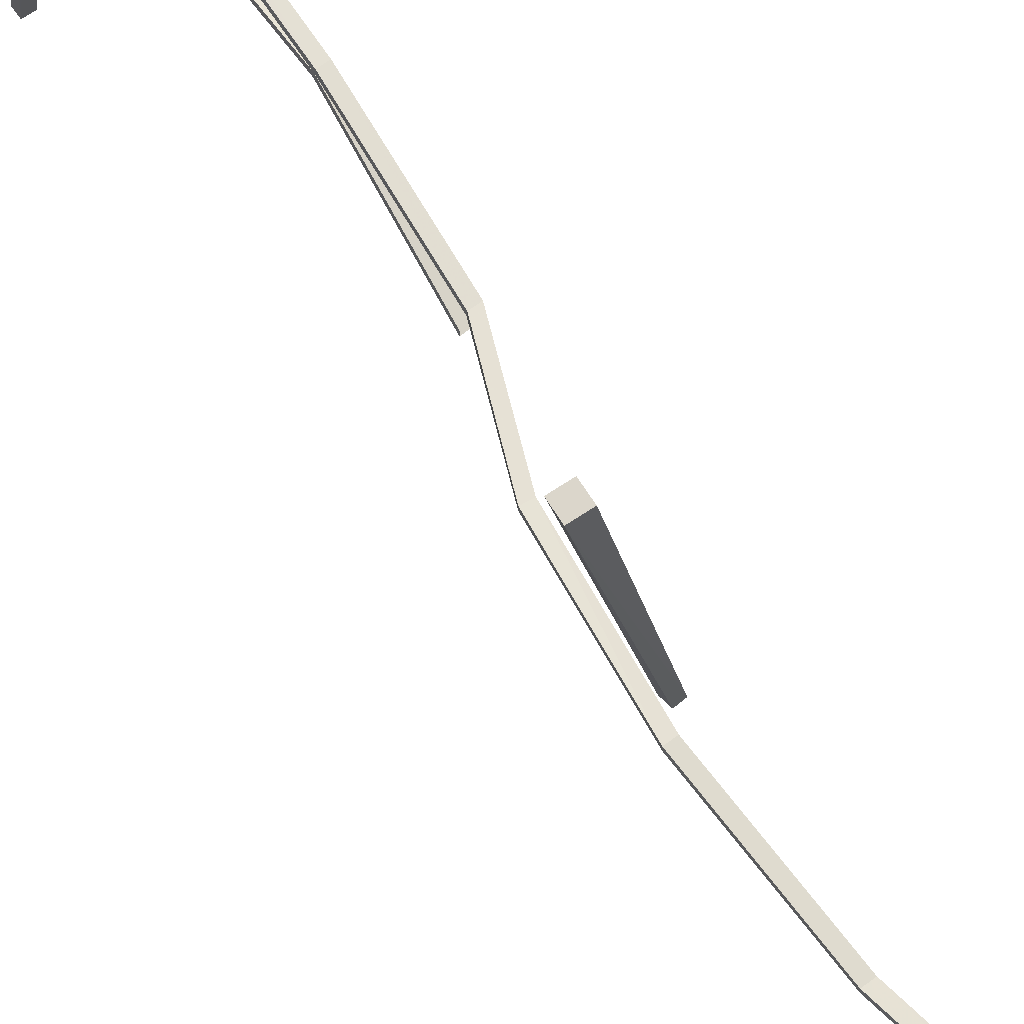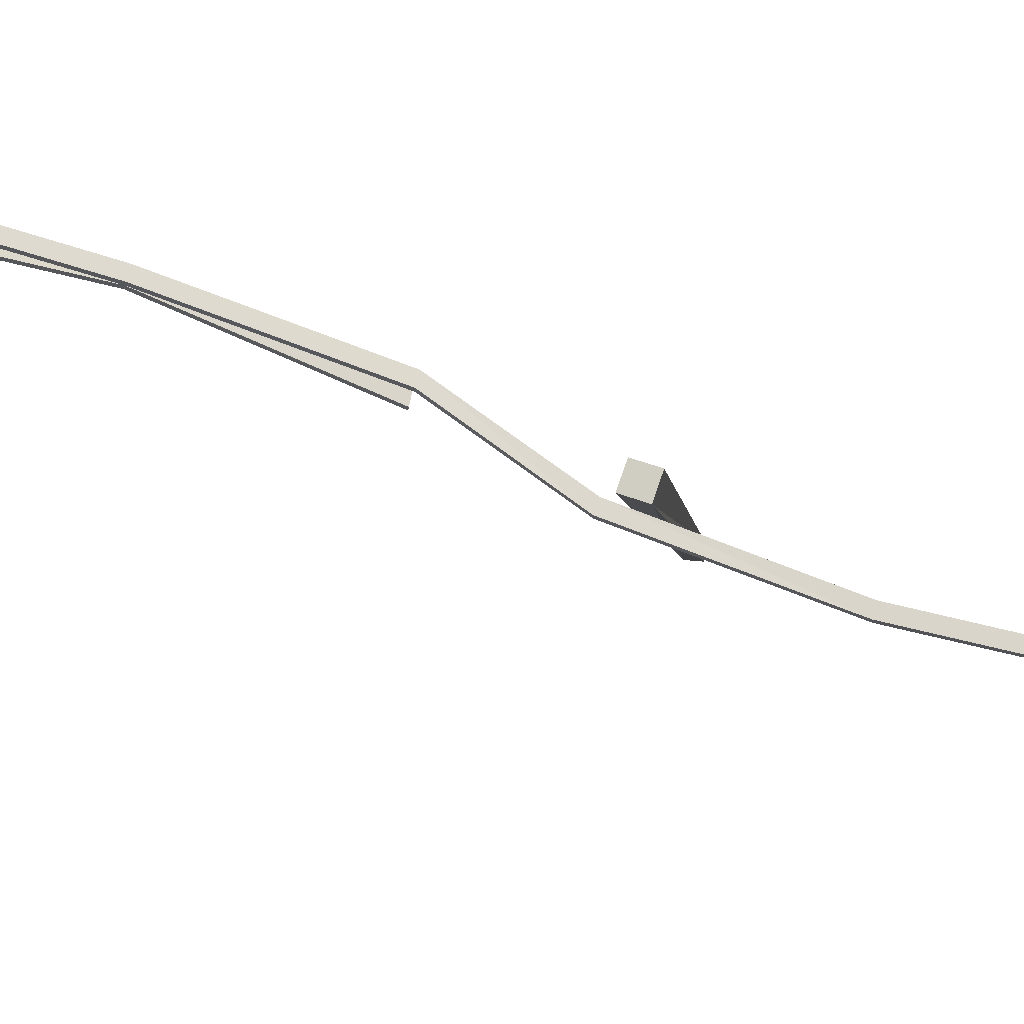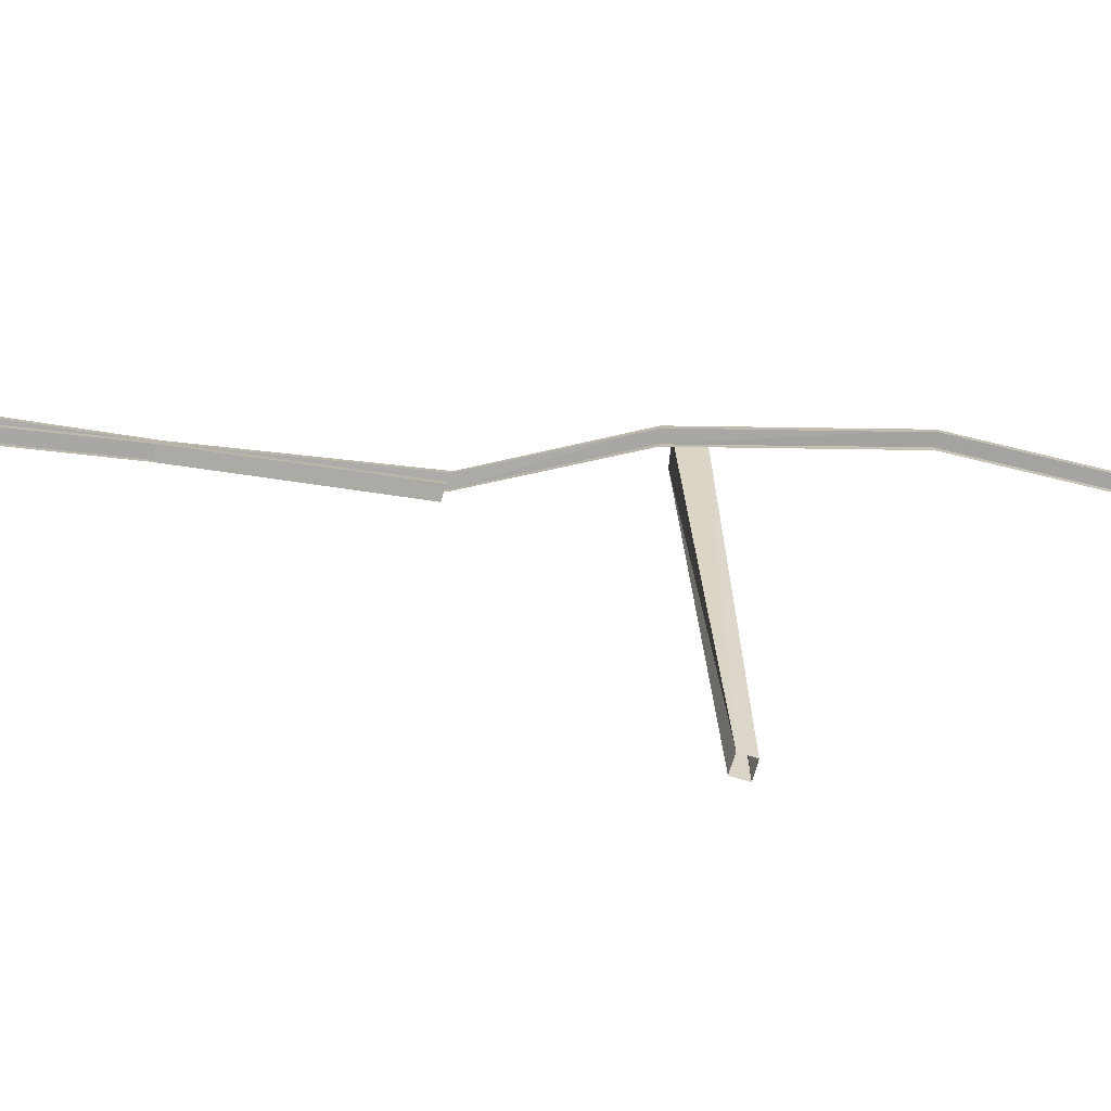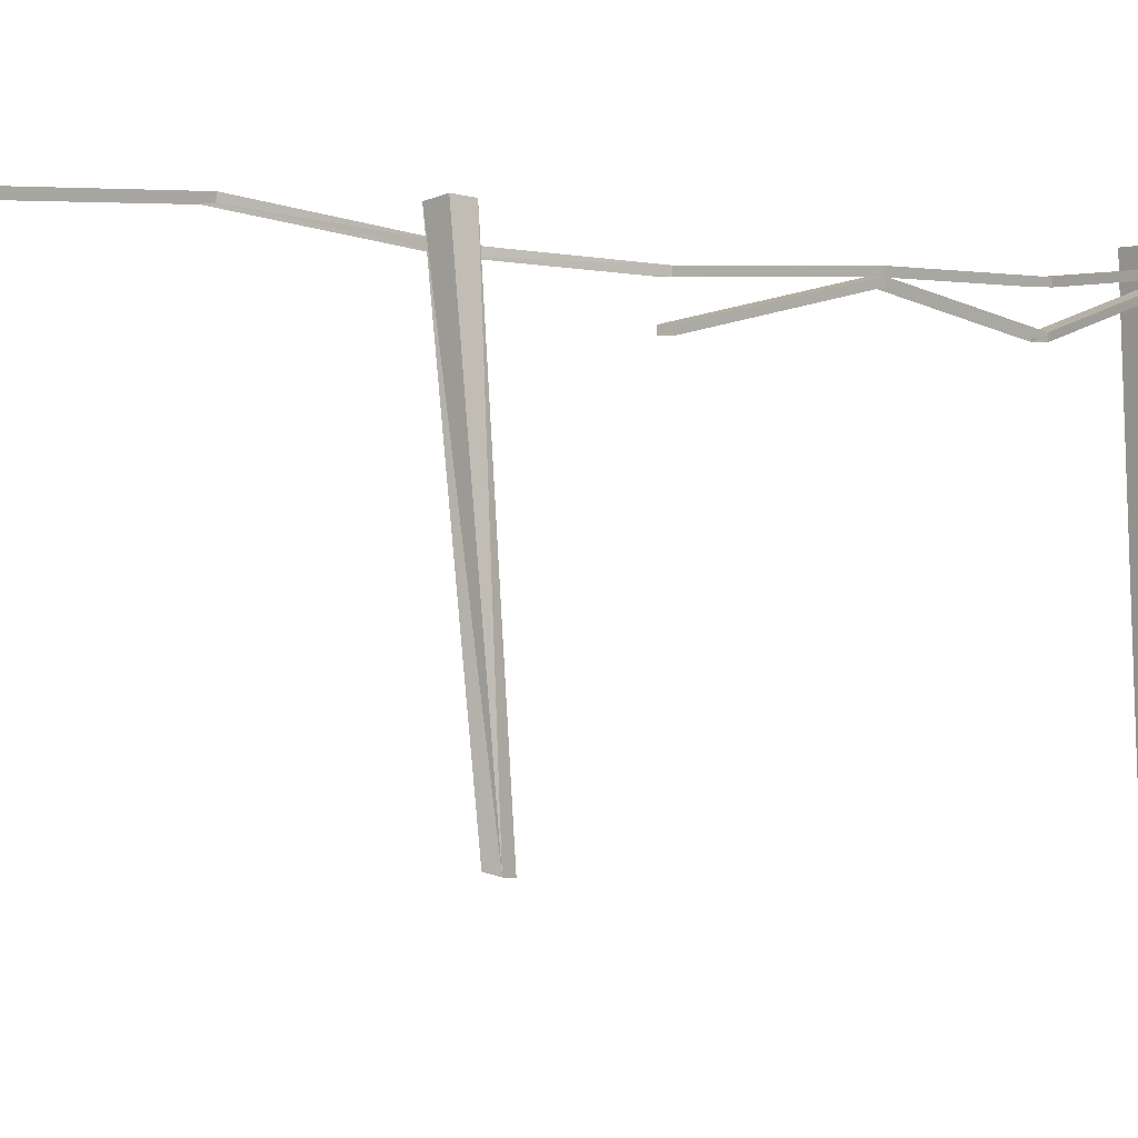
<metadata>
{"format":"obj","ext":"obj","renderer":"f3d","projection":"perspective","resolution":1024,"background":"white","views":[{"elev":68.0,"azim":-42.9,"up":"+Y"},{"elev":74.7,"azim":-82.3,"up":"+Y"},{"elev":-72.5,"azim":-107.4,"up":"+Y"},{"elev":-1.5,"azim":34.0,"up":"+Y"}]}
</metadata>
<code>
g polySurface807
v 2.725e+04 510.5 1.484e+05
v 2.715e+04 580.6 1.488e+05
v 2.722e+04 512.7 1.484e+05
v 2.718e+04 578.4 1.488e+05
v 2.722e+04 494.8 1.484e+05
v 2.715e+04 580.6 1.488e+05
v 2.715e+04 562.9 1.488e+05
v 2.722e+04 512.7 1.484e+05
v 2.718e+04 560.7 148836
v 2.725e+04 510.5 1.484e+05
v 2.725e+04 492.6 1.484e+05
v 2.718e+04 578.4 1.488e+05
v 2.718e+04 578.4 1.488e+05
v 2.704e+04 470.8 1.493e+05
v 2.715e+04 580.6 1.488e+05
v 2.707e+04 468.6 1.493e+05
v 2.715e+04 562.9 1.488e+05
v 2.704e+04 470.8 1.493e+05
v 2.704e+04 453.1 1.493e+05
v 2.715e+04 580.6 1.488e+05
v 2.707e+04 451.1 149324
v 2.718e+04 578.4 1.488e+05
v 2.718e+04 560.7 148836
v 2.707e+04 468.6 1.493e+05
v 2.728e+04 641.7 1.479e+05
v 2.722e+04 512.7 1.484e+05
v 2.724e+04 643.9 147904
v 2.725e+04 510.5 1.484e+05
v 2.724e+04 626.6 1.479e+05
v 2.722e+04 512.7 1.484e+05
v 2.722e+04 494.8 1.484e+05
v 2.724e+04 643.9 147904
v 2.725e+04 492.6 1.484e+05
v 2.728e+04 641.7 1.479e+05
v 2.728e+04 624.4 1.479e+05
v 2.725e+04 510.5 1.484e+05
v 2.726e+04 607.8 1.484e+05
v 2.715e+04 598.1 1.488e+05
v 2.722e+04 609.9 1.484e+05
v 2.718e+04 595.9 1.488e+05
v 2.704e+04 565.6 1.493e+05
v 2.708e+04 563.4 1.493e+05
v 2.686e+04 582 1.497e+05
v 2.689e+04 580.8 1.497e+05
v 2.715e+04 579.9 1.488e+05
v 2.704e+04 565.6 1.493e+05
v 2.704e+04 547.4 1.493e+05
v 2.715e+04 598.1 1.488e+05
v 2.722e+04 592 1.484e+05
v 2.722e+04 609.9 1.484e+05
v 2.707e+04 545.2 1.493e+05
v 2.718e+04 595.9 1.488e+05
v 2.718e+04 577.7 1.488e+05
v 2.708e+04 563.4 1.493e+05
v 2.726e+04 607.8 1.484e+05
v 2.726e+04 589.8 1.484e+05
v 2.689e+04 562.7 1.497e+05
v 2.689e+04 580.8 1.497e+05
v 2.728e+04 660.1 1.479e+05
v 2.722e+04 609.9 1.484e+05
v 2.724e+04 662.3 1.479e+05
v 2.726e+04 607.8 1.484e+05
v 2.724e+04 644.1 1.479e+05
v 2.722e+04 609.9 1.484e+05
v 2.722e+04 592 1.484e+05
v 2.724e+04 662.3 1.479e+05
v 2.726e+04 589.8 1.484e+05
v 2.728e+04 660.1 1.479e+05
v 2.728e+04 642.1 1.479e+05
v 2.726e+04 607.8 1.484e+05
v 2.721e+04 -552.4 1.478e+05
v 2.72e+04 692.8 1.479e+05
v 2.717e+04 -553.1 147816
v 2.726e+04 693.3 1.479e+05
v 2.725e+04 696.5 1.48e+05
v 2.716e+04 -549.7 1.479e+05
v 2.719e+04 696.2 1.48e+05
v 2.72e+04 -548.8 1.479e+05
v 2.72e+04 692.8 1.479e+05
v 2.716e+04 -549.7 1.479e+05
v 2.717e+04 -553.1 147816
v 2.719e+04 696.2 1.48e+05
v 2.725e+04 696.5 1.48e+05
v 2.721e+04 -552.4 1.478e+05
v 2.72e+04 -548.8 1.479e+05
v 2.726e+04 693.3 1.479e+05
v 2.726e+04 693.3 1.479e+05
v 2.719e+04 696.2 1.48e+05
v 2.72e+04 692.8 1.479e+05
v 2.725e+04 696.5 1.48e+05
v 2.71e+04 -397.5 1.499e+05
v 2.695e+04 646.7 1.497e+05
v 2.71e+04 -400.3 149816
v 2.694e+04 649.9 1.498e+05
v 2.688e+04 641.4 1.497e+05
v 2.706e+04 -392.6 1.498e+05
v 2.689e+04 638.1 1.497e+05
v 2.707e+04 -390 1.499e+05
v 2.695e+04 646.7 1.497e+05
v 2.706e+04 -392.6 1.498e+05
v 2.71e+04 -400.3 149816
v 2.689e+04 638.1 1.497e+05
v 2.688e+04 641.4 1.497e+05
v 2.71e+04 -397.5 1.499e+05
v 2.707e+04 -390 1.499e+05
v 2.694e+04 649.9 1.498e+05
v 2.694e+04 649.9 1.498e+05
v 2.689e+04 638.1 1.497e+05
v 2.695e+04 646.7 1.497e+05
v 2.688e+04 641.4 1.497e+05
v 2.67e+04 700.9 1.512e+05
v 2.673e+04 595.1 1.506e+05
v 2.674e+04 698.9 1.512e+05
v 2.67e+04 595.4 1.506e+05
v 2.677e+04 629 1.501e+05
v 2.674e+04 629.3 150119
v 2.689e+04 580.8 1.497e+05
v 2.686e+04 582 1.497e+05
v 2.677e+04 610.9 1.501e+05
v 2.689e+04 580.8 1.497e+05
v 2.689e+04 562.7 1.497e+05
v 2.677e+04 629 1.501e+05
v 2.673e+04 577 1.506e+05
v 2.673e+04 595.1 1.506e+05
v 2.674e+04 680.7 1.512e+05
v 2.674e+04 698.9 1.512e+05
v 2.686e+04 563.9 1.497e+05
v 2.674e+04 629.3 150119
v 2.674e+04 611.3 1.501e+05
v 2.686e+04 582 1.497e+05
v 2.67e+04 595.4 1.506e+05
v 2.67e+04 577.4 1.506e+05
v 2.67e+04 700.9 1.512e+05
v 2.67e+04 682.7 1.512e+05
v 2.704e+04 565.6 1.493e+05
v 2.704e+04 547.4 1.493e+05
v 2.718e+04 560.7 148836
v 2.704e+04 453.1 1.493e+05
v 2.707e+04 451.1 149324
v 2.715e+04 562.9 1.488e+05
v 2.728e+04 624.4 1.479e+05
v 2.722e+04 494.8 1.484e+05
v 2.725e+04 492.6 1.484e+05
v 2.724e+04 626.6 1.479e+05
g polySurface807_0
f 3 2 1
f 2 4 1
f 7 6 5
f 6 8 5
f 11 10 9
f 10 12 9
f 15 14 13
f 14 16 13
f 19 18 17
f 18 20 17
f 23 22 21
f 22 24 21
f 27 26 25
f 26 28 25
f 31 30 29
f 30 32 29
f 35 34 33
f 34 36 33
f 39 38 37
f 38 40 37
f 38 41 40
f 41 42 40
f 41 43 42
f 43 44 42
f 47 46 45
f 46 48 45
f 45 48 49
f 48 50 49
f 53 52 51
f 52 54 51
f 55 52 53
f 56 55 53
f 51 54 57
f 54 58 57
f 61 60 59
f 60 62 59
f 65 64 63
f 64 66 63
f 69 68 67
f 68 70 67
f 73 72 71
f 72 74 71
f 77 76 75
f 76 78 75
f 81 80 79
f 80 82 79
f 85 84 83
f 84 86 83
f 89 88 87
f 88 90 87
f 93 92 91
f 92 94 91
f 97 96 95
f 96 98 95
f 101 100 99
f 100 102 99
f 105 104 103
f 104 106 103
f 109 108 107
f 108 110 107
f 113 112 111
f 112 114 111
f 112 115 114
f 115 116 114
f 115 117 116
f 117 118 116
f 121 120 119
f 120 122 119
f 119 122 123
f 122 124 123
f 123 124 125
f 124 126 125
f 129 128 127
f 128 130 127
f 131 128 129
f 132 131 129
f 133 131 132
f 134 133 132
f 130 135 127
f 135 136 127
f 139 138 137
f 138 140 137
f 143 142 141
f 142 144 141

</code>
